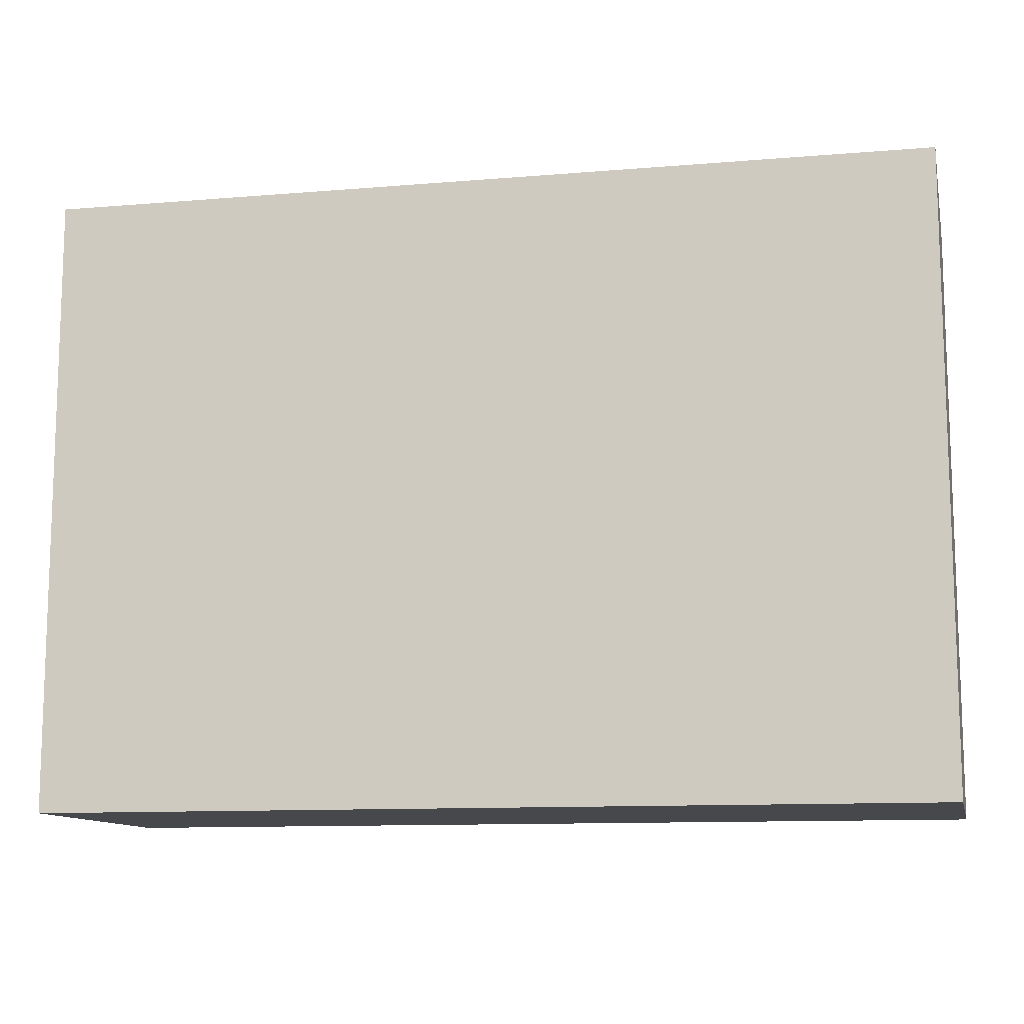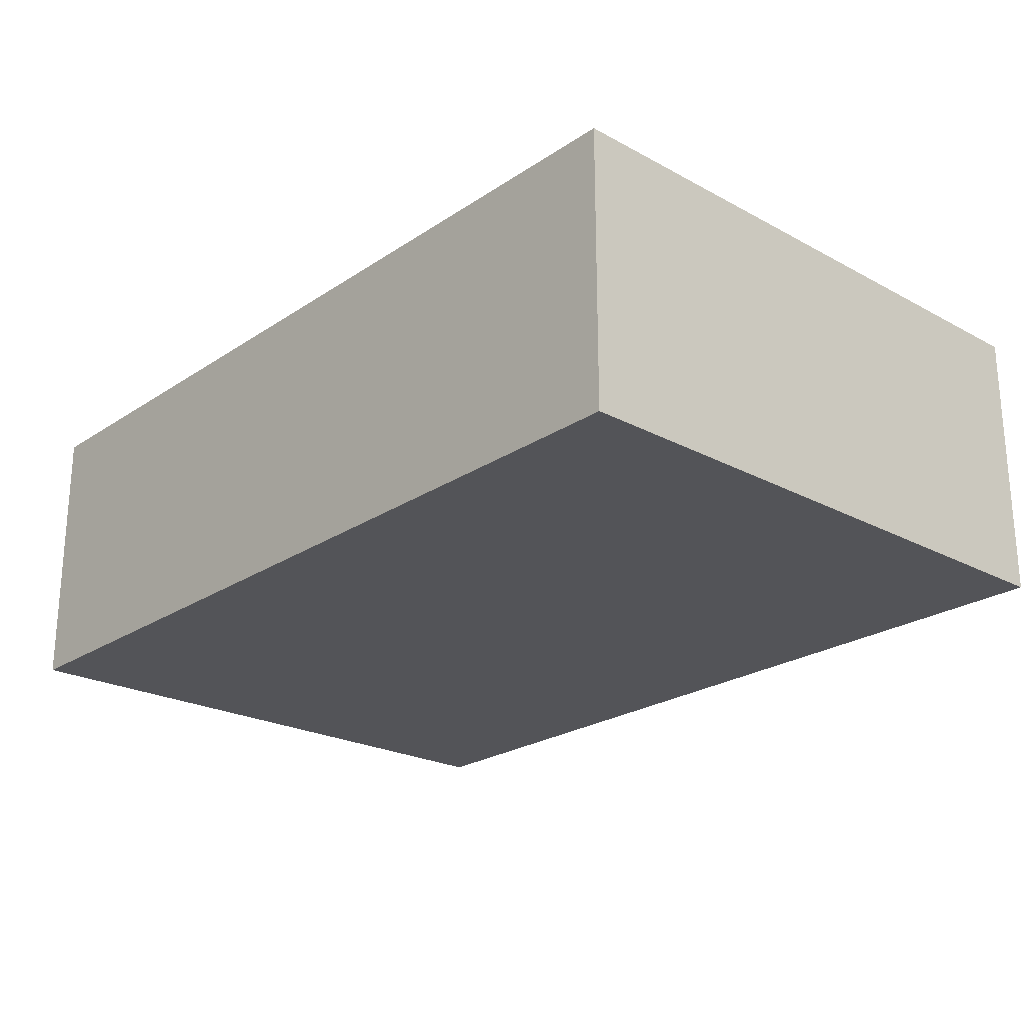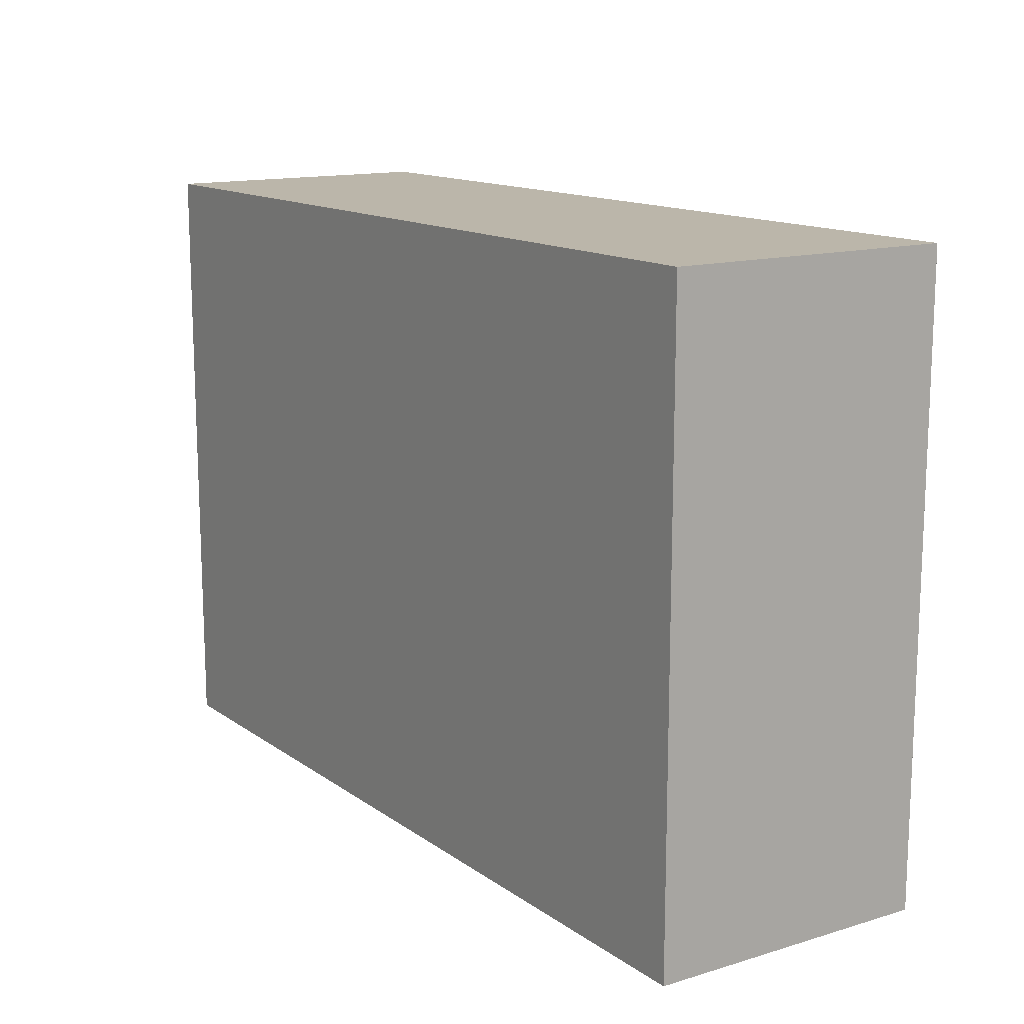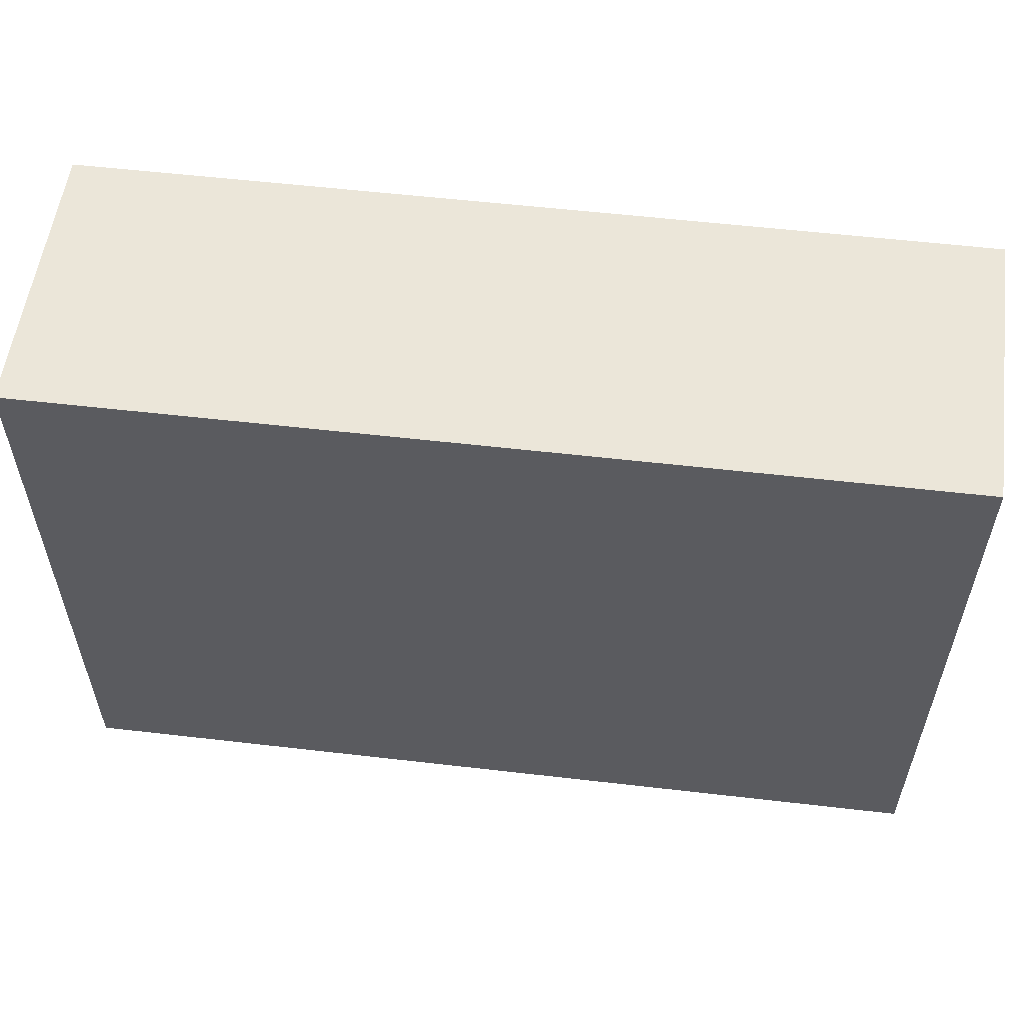
<metadata>
{"format":"obj","ext":"obj","renderer":"f3d","projection":"perspective","resolution":1024,"background":"white","views":[{"elev":-11.5,"azim":12.5,"up":"+Y"},{"elev":-22.8,"azim":-132.7,"up":"+Z"},{"elev":13.9,"azim":-123.1,"up":"+Y"},{"elev":56.2,"azim":7.9,"up":"+Y"}]}
</metadata>
<code>
o 29055
v 2220 1866 7.577
v 2220 1866 7.577
v 2220 1866 7.546
v 2220 1866 7.579
v 2220 1866 7.579
v 2220 1866 7.579
v 2220 1866 7.577
v 2220 1866 7.546
v 2220 1866 7.546
v 2220 1866 7.547
v 2220 1866 7.546
v 2220 1866 7.579
v 2220 1866 7.547
v 2220 1866 7.579
v 2220 1866 7.547
v 2220 1866 7.547
v 2220 1866 7.577
v 2220 1866 7.579
v 2220 1866 7.546
v 2220 1866 7.547
v 2220 1866 7.547
v 2220 1866 7.577
v 2220 1866 7.579
v 2220 1866 7.547
v 2220 1866 7.546
v 2220 1866 7.546
v 2220 1866 7.547
v 2220 1866 7.546
v 2220 1866 7.577
f 1 2 3
f 1 4 5
f 6 2 7
f 8 9 7
f 10 7 11
f 12 13 14
f 14 15 16
f 17 15 18
f 19 20 21
f 22 23 20
f 24 25 26
f 27 28 29

</code>
